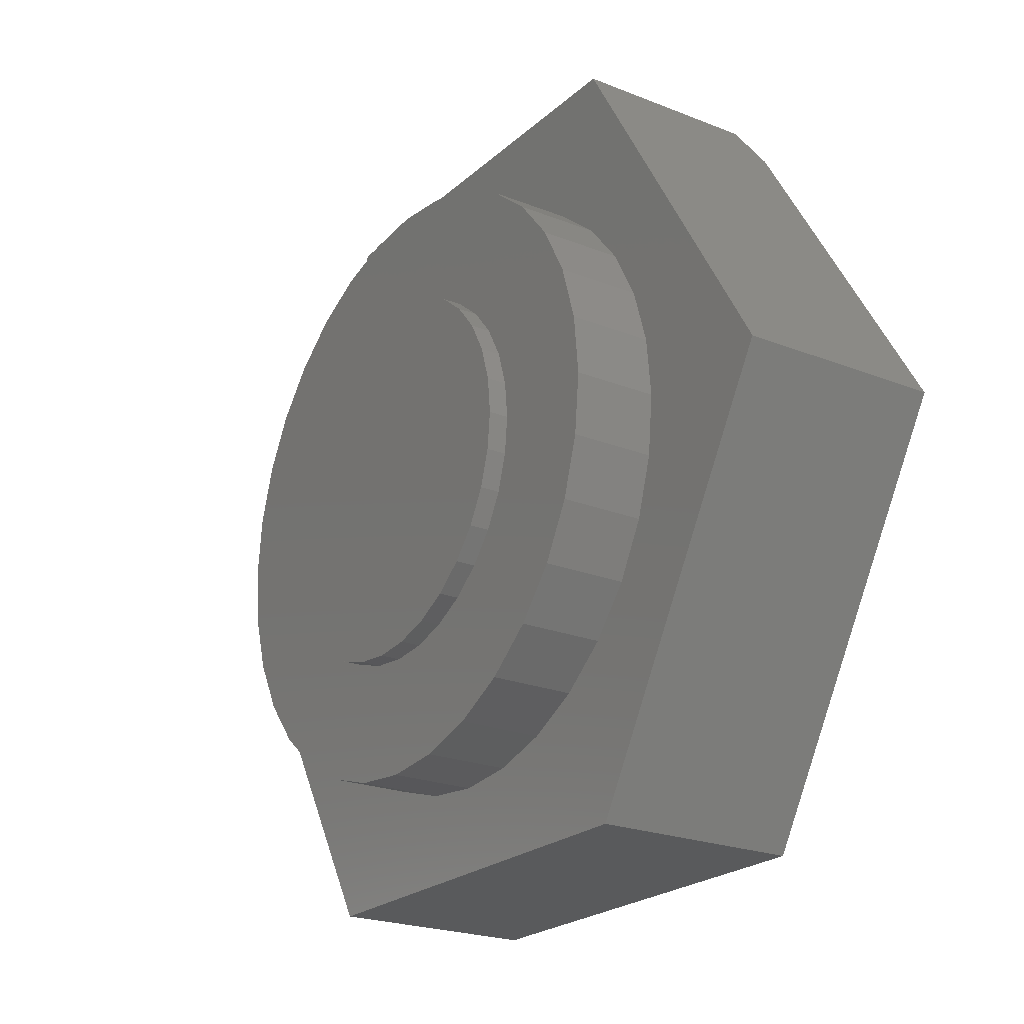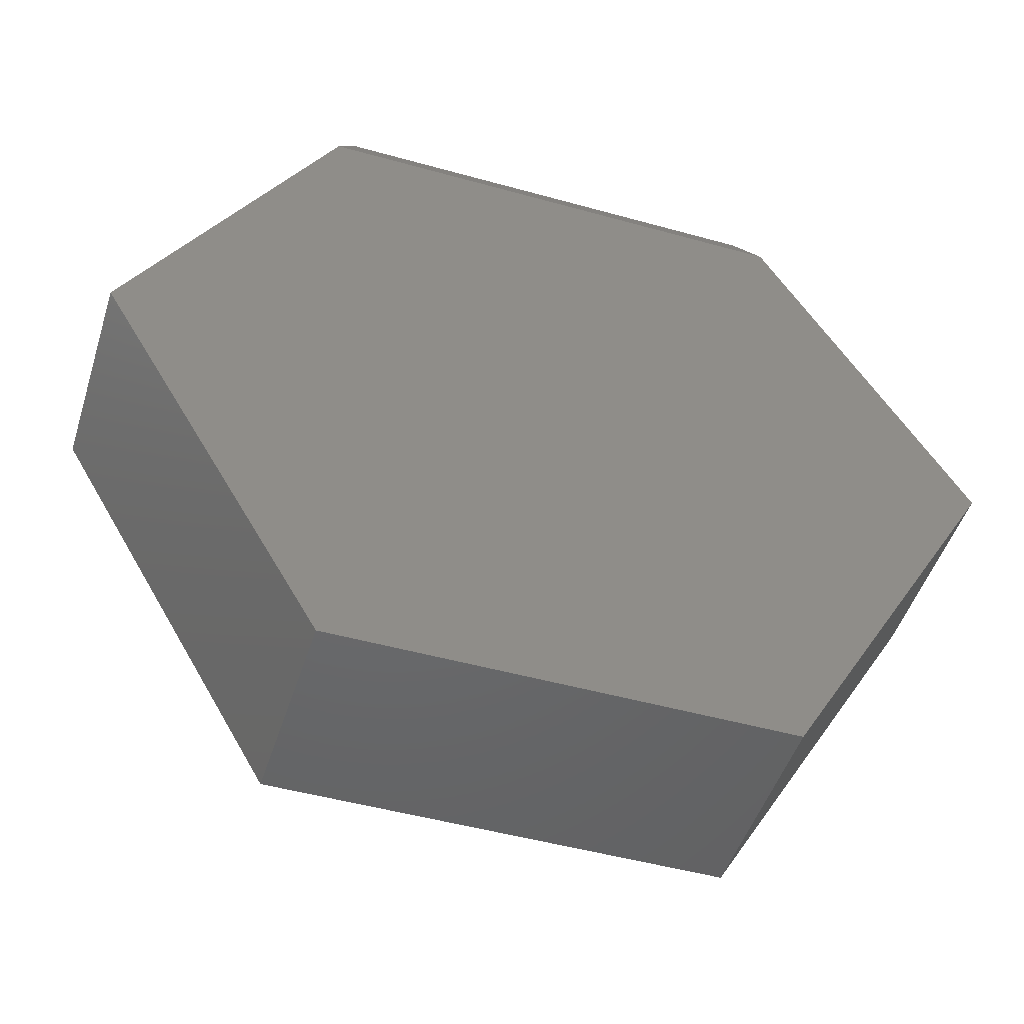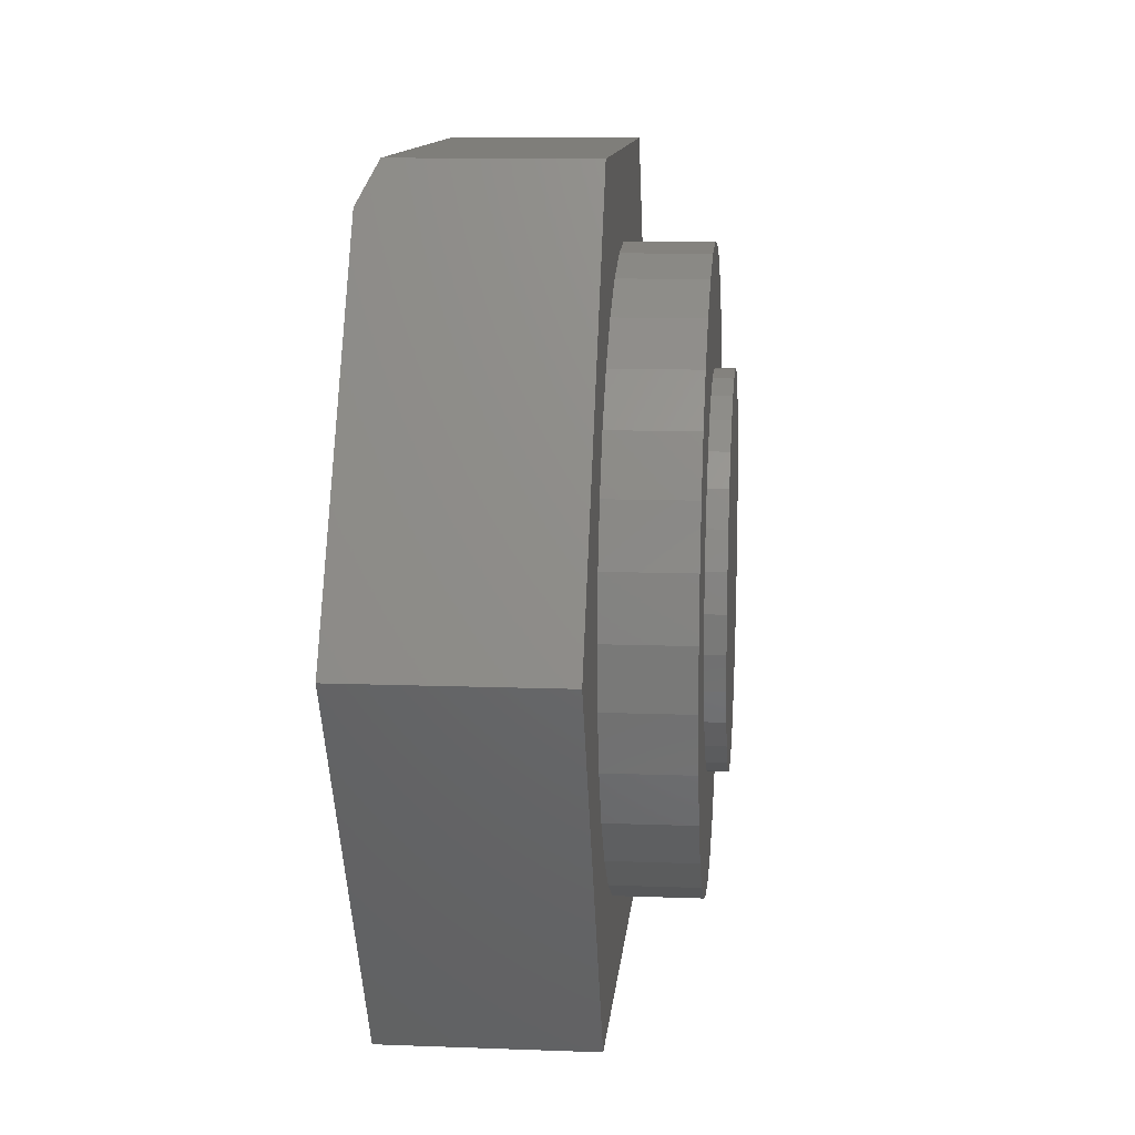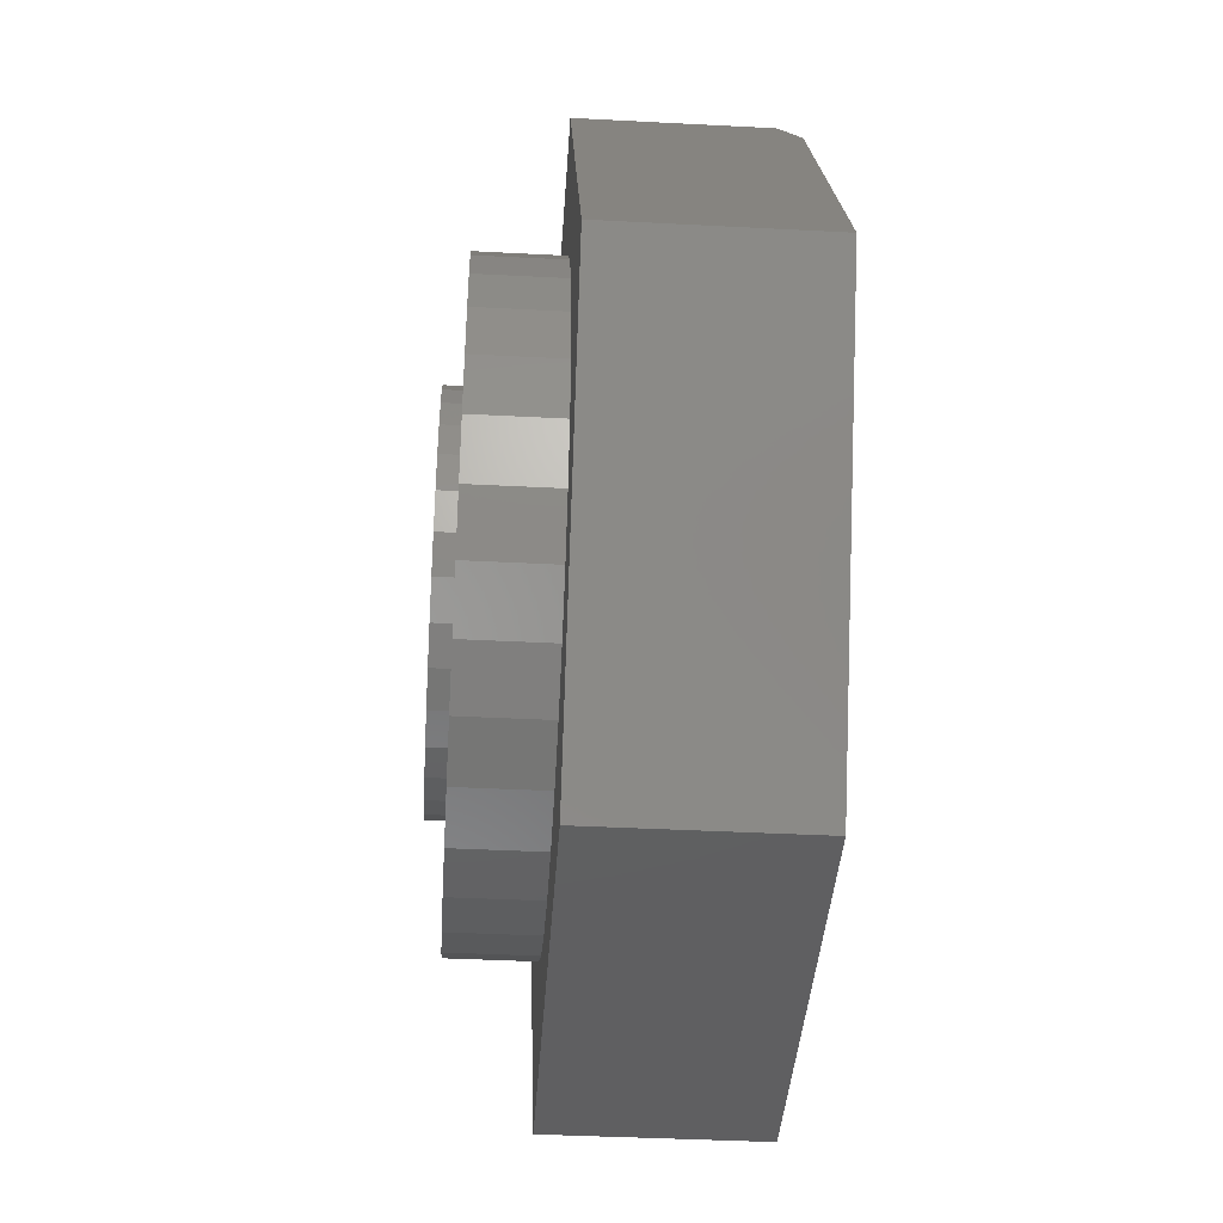
<metadata>
{"format":"stl","ext":"stl","renderer":"f3d","projection":"perspective","resolution":1024,"background":"white","views":[{"elev":-22.7,"azim":55.8,"up":"+Y"},{"elev":-48.1,"azim":162.6,"up":"+Y"},{"elev":11.8,"azim":-84.9,"up":"+Y"},{"elev":-40.0,"azim":86.3,"up":"+Y"}]}
</metadata>
<code>
# stl→obj: 284 verts, 560 faces
v 0.3031 0 0.4609
v 0.3031 0 0.4922
v 0.2974 -0.05853 0.4609
v 0.2974 -0.05853 0.4922
v 0.2803 -0.1148 0.4609
v 0.2803 -0.1148 0.4922
v 0.2526 -0.1667 0.4609
v 0.2526 -0.1667 0.4922
v 0.2153 -0.2121 0.4609
v 0.2153 -0.2121 0.4922
v 0.1698 -0.2494 0.4609
v 0.1698 -0.2494 0.4922
v 0.1179 -0.2772 0.4609
v 0.1179 -0.2772 0.4922
v 0.06165 -0.2942 0.4609
v 0.06165 -0.2942 0.4922
v 0.003125 -0.3 0.4609
v 0.003125 -0.3 0.4922
v -0.0554 -0.2942 0.4609
v -0.0554 -0.2942 0.4922
v -0.1117 -0.2772 0.4609
v -0.1117 -0.2772 0.4922
v -0.1635 -0.2494 0.4609
v -0.1635 -0.2494 0.4922
v -0.209 -0.2121 0.4609
v -0.209 -0.2121 0.4922
v -0.2463 -0.1667 0.4609
v -0.2463 -0.1667 0.4922
v -0.274 -0.1148 0.4609
v -0.274 -0.1148 0.4922
v -0.2911 -0.05853 0.4609
v -0.2911 -0.05853 0.4922
v -0.2969 3.674e-17 0.4609
v -0.2969 3.674e-17 0.4922
v -0.2911 0.05853 0.4609
v -0.2911 0.05853 0.4922
v -0.274 0.1148 0.4609
v -0.274 0.1148 0.4922
v -0.2463 0.1667 0.4609
v -0.2463 0.1667 0.4922
v -0.209 0.2121 0.4609
v -0.209 0.2121 0.4922
v -0.1635 0.2494 0.4609
v -0.1635 0.2494 0.4922
v -0.1117 0.2772 0.4609
v -0.1117 0.2772 0.4922
v -0.0554 0.2942 0.4609
v -0.0554 0.2942 0.4922
v 0.003125 0.3 0.4609
v 0.003125 0.3 0.4922
v 0.06165 0.2942 0.4609
v 0.06165 0.2942 0.4922
v 0.1179 0.2772 0.4609
v 0.1179 0.2772 0.4922
v 0.1698 0.2494 0.4609
v 0.1698 0.2494 0.4922
v 0.2153 0.2121 0.4609
v 0.2153 0.2121 0.4922
v 0.2526 0.1667 0.4609
v 0.2526 0.1667 0.4922
v 0.2803 0.1148 0.4609
v 0.2803 0.1148 0.4922
v 0.2974 0.05853 0.4609
v 0.2974 0.05853 0.4922
v 0.003125 0.3 0.4219
v 0.06165 0.2942 0.4219
v -0.0554 0.2942 0.4219
v 0.003125 -0.3 0.4219
v -0.0554 -0.2942 0.4219
v 0.06165 -0.2942 0.4219
v -0.1117 -0.2772 0.4219
v 0.1179 -0.2772 0.4219
v -0.1635 -0.2494 0.4219
v 0.1698 -0.2494 0.4219
v -0.209 -0.2121 0.4219
v 0.2153 -0.2121 0.4219
v -0.2463 -0.1667 0.4219
v 0.2526 -0.1667 0.4219
v -0.274 -0.1148 0.4219
v 0.2803 -0.1148 0.4219
v -0.2911 -0.05853 0.4219
v 0.2974 -0.05853 0.4219
v -0.2969 3.674e-17 0.4219
v 0.3031 0 0.4219
v -0.2911 0.05853 0.4219
v 0.2974 0.05853 0.4219
v -0.274 0.1148 0.4219
v 0.2803 0.1148 0.4219
v -0.2463 0.1667 0.4219
v 0.2526 0.1667 0.4219
v -0.209 0.2121 0.4219
v 0.2153 0.2121 0.4219
v -0.1635 0.2494 0.4219
v 0.1698 0.2494 0.4219
v -0.1117 0.2772 0.4219
v 0.1179 0.2772 0.4219
v 0.003125 -0.3 0.3906
v 0.06165 -0.2942 0.3906
v 0.1179 -0.2772 0.3906
v 0.1698 -0.2494 0.3906
v 0.2153 -0.2121 0.3906
v 0.2526 -0.1667 0.3906
v 0.2803 -0.1148 0.3906
v 0.2974 -0.05853 0.3906
v 0.3031 -7.348e-17 0.3906
v -0.0554 -0.2942 0.3906
v -0.1117 -0.2772 0.3906
v -0.1635 -0.2494 0.3906
v -0.209 -0.2121 0.3906
v -0.2463 -0.1667 0.3906
v -0.274 -0.1148 0.3906
v -0.2911 -0.05853 0.3906
v -0.2969 3.674e-17 0.3906
v 0.003125 0.3 0.3906
v -0.0554 0.2942 0.3906
v -0.1117 0.2772 0.3906
v -0.1635 0.2494 0.3906
v -0.209 0.2121 0.3906
v -0.2463 0.1667 0.3906
v -0.274 0.1148 0.3906
v -0.2911 0.05853 0.3906
v 0.06165 0.2942 0.3906
v 0.1179 0.2772 0.3906
v 0.1698 0.2494 0.3906
v 0.2153 0.2121 0.3906
v 0.2526 0.1667 0.3906
v 0.2803 0.1148 0.3906
v 0.2974 0.05853 0.3906
v 0.2948 0.2936 0.3906
v 0.3464 0.2307 0.3906
v 0.2318 0.3452 0.3906
v 0.3848 0.1589 0.3906
v 0.4084 0.081 0.3906
v 0.4164 0 0.3906
v 0.4084 -0.081 0.3906
v 0.3848 -0.1589 0.3906
v 0.3464 -0.2307 0.3906
v -0.2924 -0.2936 0.3906
v -0.3441 -0.2307 0.3906
v -0.3825 -0.1589 0.3906
v -0.4061 -0.081 0.3906
v -0.4141 -5.023e-16 0.3906
v -0.4061 0.081 0.3906
v -0.3825 0.1589 0.3906
v -0.3441 0.2307 0.3906
v -0.2924 0.2936 0.3906
v -0.2295 0.3452 0.3906
v 0.2318 -0.3452 0.3906
v 0.2948 -0.2936 0.3906
v 0.08216 -0.4072 0.3906
v 0.16 -0.3836 0.3906
v -0.1577 -0.3836 0.3906
v -0.07985 -0.4072 0.3906
v 0.001151 -0.4152 0.3906
v -0.2295 -0.3452 0.3906
v 0.08216 0.4072 0.3906
v 0.16 0.3836 0.3906
v -0.1577 0.3836 0.3906
v -0.07985 0.4072 0.3906
v 0.001151 0.4152 0.3906
v 0.001151 -0.4152 0.2578
v 0.08216 -0.4072 0.2578
v 0.16 -0.3836 0.2578
v 0.2318 -0.3452 0.2578
v 0.2948 -0.2936 0.2578
v 0.3464 -0.2307 0.2578
v 0.3848 -0.1589 0.2578
v 0.4084 -0.081 0.2578
v 0.4164 -1.017e-16 0.2578
v -0.07985 -0.4072 0.2578
v -0.1577 -0.3836 0.2578
v -0.2295 -0.3452 0.2578
v -0.2924 -0.2936 0.2578
v -0.3441 -0.2307 0.2578
v -0.3825 -0.1589 0.2578
v -0.4061 -0.081 0.2578
v -0.4141 -5.023e-16 0.2578
v 0.001151 0.4152 0.2578
v -0.07985 0.4072 0.2578
v -0.1577 0.3836 0.2578
v -0.2295 0.3452 0.2578
v -0.2924 0.2936 0.2578
v -0.3441 0.2307 0.2578
v -0.3825 0.1589 0.2578
v -0.4061 0.081 0.2578
v 0.08216 0.4072 0.2578
v 0.16 0.3836 0.2578
v 0.2318 0.3452 0.2578
v 0.2948 0.2936 0.2578
v 0.3464 0.2307 0.2578
v 0.3848 0.1589 0.2578
v 0.4084 0.081 0.2578
v 0.6373 2.22e-16 0.2578
v 0.3153 -0.5501 0.2578
v 0.3153 0.5501 0.2578
v -0.3153 -0.5501 0.2578
v -0.3153 0.5501 0.2578
v -0.6373 -4.857e-17 0.2578
v -0.6373 0 0.07031
v -0.3153 -0.5501 0.07031
v 0.3153 -0.5501 0.07031
v 0.6373 2.22e-16 0.07031
v 0.3153 0.5501 0.07471
v 0.3204 0.5413 0.07031
v -0.3153 0.5501 0.07471
v -0.3204 0.5413 0.07031
v -0.4474 0.1858 0.4609
v -0.4025 -0.2697 0.4609
v 0.4497 0.1858 0.4609
v 0.3445 0.3433 0.4609
v 0.2709 0.4037 0.4609
v 0.187 0.4486 0.4609
v 0.09587 0.4762 0.4609
v 0.001151 0.4855 0.4609
v -0.09357 0.4762 0.4609
v -0.1847 0.4486 0.4609
v -0.2686 0.4037 0.4609
v -0.3422 0.3433 0.4609
v -0.3422 -0.3433 0.4609
v -0.2686 -0.4037 0.4609
v -0.1847 -0.4486 0.4609
v -0.09357 -0.4762 0.4609
v 0.001151 -0.4855 0.4609
v 0.09587 -0.4762 0.4609
v 0.187 -0.4486 0.4609
v 0.2709 -0.4037 0.4609
v 0.3445 -0.3433 0.4609
v -0.4025 0.2697 0.4609
v -0.475 0.09472 0.4609
v -0.4844 5.946e-17 0.4609
v -0.475 -0.09472 0.4609
v -0.4474 -0.1858 0.4609
v 0.4049 0.2697 0.4609
v 0.4773 0.09472 0.4609
v 0.4867 0 0.4609
v 0.4773 -0.09472 0.4609
v 0.4497 -0.1858 0.4609
v 0.4049 -0.2697 0.4609
v -0.3556 0.6204 0.3281
v -0.7188 0 0.3281
v -0.3422 0.3433 0.3281
v -0.2686 0.4037 0.3281
v -0.1847 0.4486 0.3281
v -0.09357 0.4762 0.3281
v 0.001151 0.4855 0.3281
v 0.3556 0.6204 0.3281
v 0.7188 5.551e-17 0.3281
v 0.3445 0.3433 0.3281
v 0.4049 0.2697 0.3281
v 0.4497 0.1858 0.3281
v 0.4773 0.09472 0.3281
v 0.4867 0 0.3281
v 0.4773 -0.09472 0.3281
v 0.4497 -0.1858 0.3281
v 0.3556 -0.6204 0.3281
v -0.3556 -0.6204 0.3281
v -0.4474 -0.1858 0.3281
v -0.475 -0.09472 0.3281
v -0.4844 -3.718e-16 0.3281
v -0.475 0.09472 0.3281
v -0.4474 0.1858 0.3281
v -0.4025 0.2697 0.3281
v 0.001151 -0.4855 0.3281
v -0.09357 -0.4762 0.3281
v -0.1847 -0.4486 0.3281
v -0.2686 -0.4037 0.3281
v -0.3422 -0.3433 0.3281
v -0.4025 -0.2697 0.3281
v 0.09587 0.4762 0.3281
v 0.187 0.4486 0.3281
v 0.2709 0.4037 0.3281
v 0.4049 -0.2697 0.3281
v 0.3445 -0.3433 0.3281
v 0.2709 -0.4037 0.3281
v 0.187 -0.4486 0.3281
v 0.09587 -0.4762 0.3281
v 0.7188 3.331e-16 0
v 0.3922 0.5579 0
v 0.3556 0.6204 0.03125
v -0.3556 0.6204 0.03125
v -0.7188 0 0
v -0.3922 0.5579 0
v 0.3556 -0.6204 0
v -0.3556 -0.6204 0
f 1 2 3
f 3 2 4
f 3 4 5
f 5 4 6
f 5 6 7
f 7 6 8
f 7 8 9
f 9 8 10
f 9 10 11
f 11 10 12
f 11 12 13
f 13 12 14
f 13 14 15
f 15 14 16
f 15 16 17
f 17 16 18
f 17 18 19
f 19 18 20
f 19 20 21
f 21 20 22
f 21 22 23
f 23 22 24
f 23 24 25
f 25 24 26
f 25 26 27
f 27 26 28
f 27 28 29
f 29 28 30
f 29 30 31
f 31 30 32
f 31 32 33
f 33 32 34
f 33 34 35
f 35 34 36
f 35 36 37
f 37 36 38
f 37 38 39
f 39 38 40
f 39 40 41
f 41 40 42
f 41 42 43
f 43 42 44
f 43 44 45
f 45 44 46
f 45 46 47
f 47 46 48
f 47 48 49
f 49 48 50
f 49 50 51
f 51 50 52
f 51 52 53
f 53 52 54
f 53 54 55
f 55 54 56
f 55 56 57
f 57 56 58
f 57 58 59
f 59 58 60
f 59 60 61
f 61 60 62
f 61 62 63
f 63 62 64
f 63 64 1
f 1 64 2
f 65 66 67
f 68 69 70
f 70 69 71
f 70 71 72
f 72 71 73
f 72 73 74
f 74 73 75
f 74 75 76
f 76 75 77
f 76 77 78
f 78 77 79
f 78 79 80
f 80 79 81
f 80 81 82
f 82 81 83
f 82 83 84
f 84 83 85
f 84 85 86
f 86 85 87
f 86 87 88
f 88 87 89
f 88 89 90
f 90 89 91
f 90 91 92
f 92 91 93
f 92 93 94
f 94 93 95
f 94 95 96
f 96 95 67
f 96 67 66
f 97 70 98
f 98 70 72
f 98 72 99
f 99 72 74
f 99 74 100
f 100 74 76
f 100 76 101
f 101 76 78
f 101 78 102
f 102 78 80
f 102 80 103
f 103 80 82
f 103 82 104
f 104 82 84
f 104 84 105
f 70 97 68
f 68 97 106
f 68 106 69
f 69 106 107
f 69 107 71
f 71 107 108
f 71 108 73
f 73 108 109
f 73 109 75
f 75 109 110
f 75 110 77
f 77 110 111
f 77 111 79
f 79 111 112
f 79 112 81
f 81 112 113
f 81 113 83
f 114 67 115
f 115 67 95
f 115 95 116
f 116 95 93
f 116 93 117
f 117 93 91
f 117 91 118
f 118 91 89
f 118 89 119
f 119 89 87
f 119 87 120
f 120 87 85
f 120 85 121
f 121 85 83
f 121 83 113
f 67 114 65
f 65 114 122
f 65 122 66
f 66 122 123
f 66 123 96
f 96 123 124
f 96 124 94
f 94 124 125
f 94 125 92
f 92 125 126
f 92 126 90
f 90 126 127
f 90 127 88
f 88 127 128
f 88 128 86
f 86 128 105
f 86 105 84
f 128 129 130
f 125 131 126
f 105 128 130
f 105 130 132
f 105 132 133
f 105 133 134
f 105 134 135
f 105 135 136
f 105 136 137
f 105 137 104
f 113 112 138
f 113 138 139
f 113 139 140
f 113 140 141
f 113 141 142
f 113 142 143
f 113 143 144
f 113 144 145
f 113 145 146
f 113 146 121
f 146 147 119
f 146 119 120
f 146 120 121
f 101 102 148
f 148 102 103
f 148 103 149
f 149 103 104
f 149 104 137
f 98 99 150
f 150 99 100
f 150 100 151
f 151 100 101
f 151 101 148
f 108 107 152
f 152 107 106
f 152 106 153
f 153 106 97
f 153 97 154
f 154 97 98
f 154 98 150
f 110 109 155
f 155 109 108
f 155 108 152
f 112 111 138
f 138 111 110
f 138 110 155
f 128 127 129
f 129 127 126
f 129 126 131
f 122 156 123
f 123 156 157
f 123 157 124
f 124 157 131
f 124 131 125
f 117 158 116
f 116 158 159
f 116 159 115
f 115 159 160
f 115 160 114
f 114 160 156
f 114 156 122
f 119 147 118
f 118 147 158
f 118 158 117
f 161 150 162
f 162 150 151
f 162 151 163
f 163 151 148
f 163 148 164
f 164 148 149
f 164 149 165
f 165 149 137
f 165 137 166
f 166 137 136
f 166 136 167
f 167 136 135
f 167 135 168
f 168 135 134
f 168 134 169
f 150 161 154
f 154 161 170
f 154 170 153
f 153 170 171
f 153 171 152
f 152 171 172
f 152 172 155
f 155 172 173
f 155 173 138
f 138 173 174
f 138 174 139
f 139 174 175
f 139 175 140
f 140 175 176
f 140 176 141
f 141 176 177
f 141 177 142
f 178 159 179
f 179 159 158
f 179 158 180
f 180 158 147
f 180 147 181
f 181 147 146
f 181 146 182
f 182 146 145
f 182 145 183
f 183 145 144
f 183 144 184
f 184 144 143
f 184 143 185
f 185 143 142
f 185 142 177
f 159 178 160
f 160 178 186
f 160 186 156
f 156 186 187
f 156 187 157
f 157 187 188
f 157 188 131
f 131 188 189
f 131 189 129
f 129 189 190
f 129 190 130
f 130 190 191
f 130 191 132
f 132 191 192
f 132 192 133
f 133 192 169
f 133 169 134
f 193 194 166
f 193 166 167
f 193 167 168
f 193 168 169
f 193 169 192
f 193 192 191
f 193 191 195
f 194 196 162
f 194 162 163
f 194 163 164
f 194 164 165
f 194 165 166
f 195 191 190
f 195 190 189
f 195 189 188
f 195 188 187
f 195 187 186
f 195 186 197
f 196 198 174
f 196 174 173
f 196 173 172
f 196 172 171
f 196 171 170
f 196 170 161
f 196 161 162
f 198 197 182
f 198 182 183
f 198 183 184
f 198 184 185
f 198 185 177
f 198 177 176
f 198 176 175
f 198 175 174
f 197 186 178
f 197 178 179
f 197 179 180
f 197 180 181
f 197 181 182
f 198 196 199
f 199 196 200
f 196 194 200
f 200 194 201
f 194 193 201
f 201 193 202
f 203 204 195
f 195 204 202
f 195 202 193
f 195 197 203
f 203 197 205
f 205 197 206
f 206 197 198
f 206 198 199
f 200 206 199
f 206 200 204
f 204 200 201
f 204 201 202
f 203 205 204
f 204 205 206
f 41 207 39
f 23 208 21
f 57 59 209
f 49 51 210
f 49 210 211
f 49 211 212
f 49 212 213
f 49 213 214
f 49 214 215
f 49 215 216
f 49 216 217
f 49 217 218
f 49 218 47
f 17 219 220
f 17 220 221
f 17 221 222
f 17 222 223
f 17 223 224
f 17 224 225
f 17 225 226
f 17 226 227
f 17 227 15
f 219 17 19
f 219 19 21
f 219 21 208
f 47 218 45
f 45 218 228
f 45 228 43
f 43 228 207
f 43 207 41
f 39 207 37
f 37 207 229
f 37 229 35
f 35 229 230
f 35 230 33
f 33 230 31
f 31 230 231
f 31 231 29
f 29 231 27
f 27 231 232
f 27 232 25
f 25 232 208
f 25 208 23
f 210 51 233
f 233 51 53
f 233 53 209
f 209 53 55
f 209 55 57
f 209 59 234
f 234 59 61
f 234 61 235
f 235 61 63
f 235 63 1
f 235 1 236
f 236 1 3
f 236 3 5
f 236 5 237
f 237 5 7
f 237 7 238
f 238 7 9
f 238 9 11
f 15 227 13
f 13 227 238
f 13 238 11
f 48 52 50
f 52 48 54
f 54 48 46
f 54 46 56
f 56 46 44
f 56 44 58
f 58 44 42
f 58 42 60
f 60 42 40
f 60 40 62
f 62 40 38
f 62 38 64
f 64 38 36
f 64 36 2
f 2 36 34
f 2 34 4
f 4 34 32
f 4 32 6
f 6 32 30
f 6 30 8
f 8 30 28
f 8 28 10
f 10 28 26
f 10 26 12
f 12 26 24
f 12 24 14
f 14 24 22
f 14 22 16
f 16 22 20
f 16 20 18
f 239 240 241
f 239 241 242
f 239 242 243
f 239 243 244
f 239 244 245
f 239 245 246
f 247 248 249
f 247 249 250
f 247 250 251
f 247 251 252
f 247 252 253
f 247 253 254
f 247 254 255
f 240 256 257
f 240 257 258
f 240 258 259
f 240 259 260
f 240 260 261
f 240 261 262
f 240 262 241
f 256 255 263
f 256 263 264
f 256 264 265
f 256 265 266
f 256 266 267
f 256 267 268
f 256 268 257
f 246 245 269
f 246 269 270
f 246 270 271
f 246 271 248
f 246 248 247
f 255 254 272
f 255 272 273
f 255 273 274
f 255 274 275
f 255 275 276
f 255 276 263
f 252 235 253
f 253 235 236
f 253 236 254
f 254 236 237
f 254 237 272
f 272 237 238
f 272 238 273
f 273 238 227
f 273 227 274
f 274 227 226
f 274 226 275
f 275 226 225
f 275 225 276
f 276 225 224
f 276 224 263
f 263 224 223
f 263 223 264
f 264 223 222
f 264 222 265
f 265 222 221
f 265 221 266
f 266 221 220
f 266 220 267
f 267 220 219
f 267 219 268
f 268 219 208
f 268 208 257
f 257 208 232
f 257 232 258
f 258 232 231
f 258 231 259
f 259 231 230
f 259 230 260
f 260 230 229
f 260 229 261
f 261 229 207
f 261 207 262
f 262 207 228
f 262 228 241
f 241 228 218
f 241 218 242
f 242 218 217
f 242 217 243
f 243 217 216
f 243 216 244
f 244 216 215
f 244 215 245
f 245 215 214
f 245 214 269
f 269 214 213
f 269 213 270
f 270 213 212
f 270 212 271
f 271 212 211
f 271 211 248
f 248 211 210
f 248 210 249
f 249 210 233
f 249 233 250
f 250 233 209
f 250 209 251
f 251 209 234
f 251 234 252
f 252 234 235
f 247 277 246
f 246 277 278
f 246 278 279
f 246 279 239
f 239 279 280
f 281 240 282
f 282 240 239
f 282 239 280
f 278 277 282
f 282 277 281
f 277 283 281
f 281 283 284
f 279 278 280
f 280 278 282
f 255 283 247
f 247 283 277
f 256 284 255
f 255 284 283
f 240 281 256
f 256 281 284

</code>
